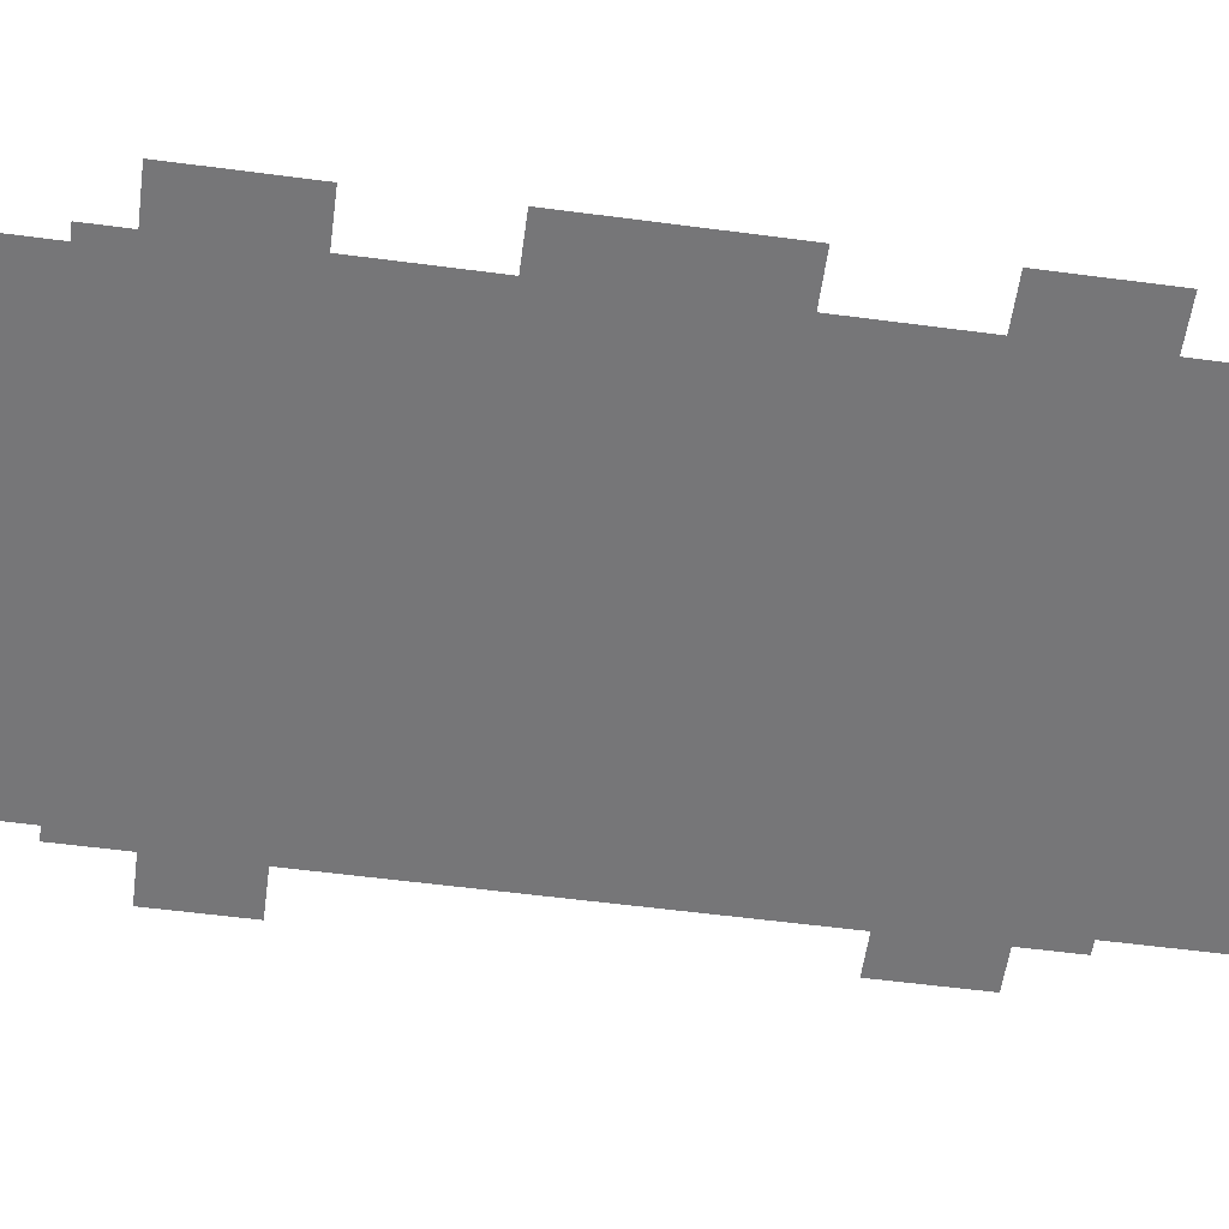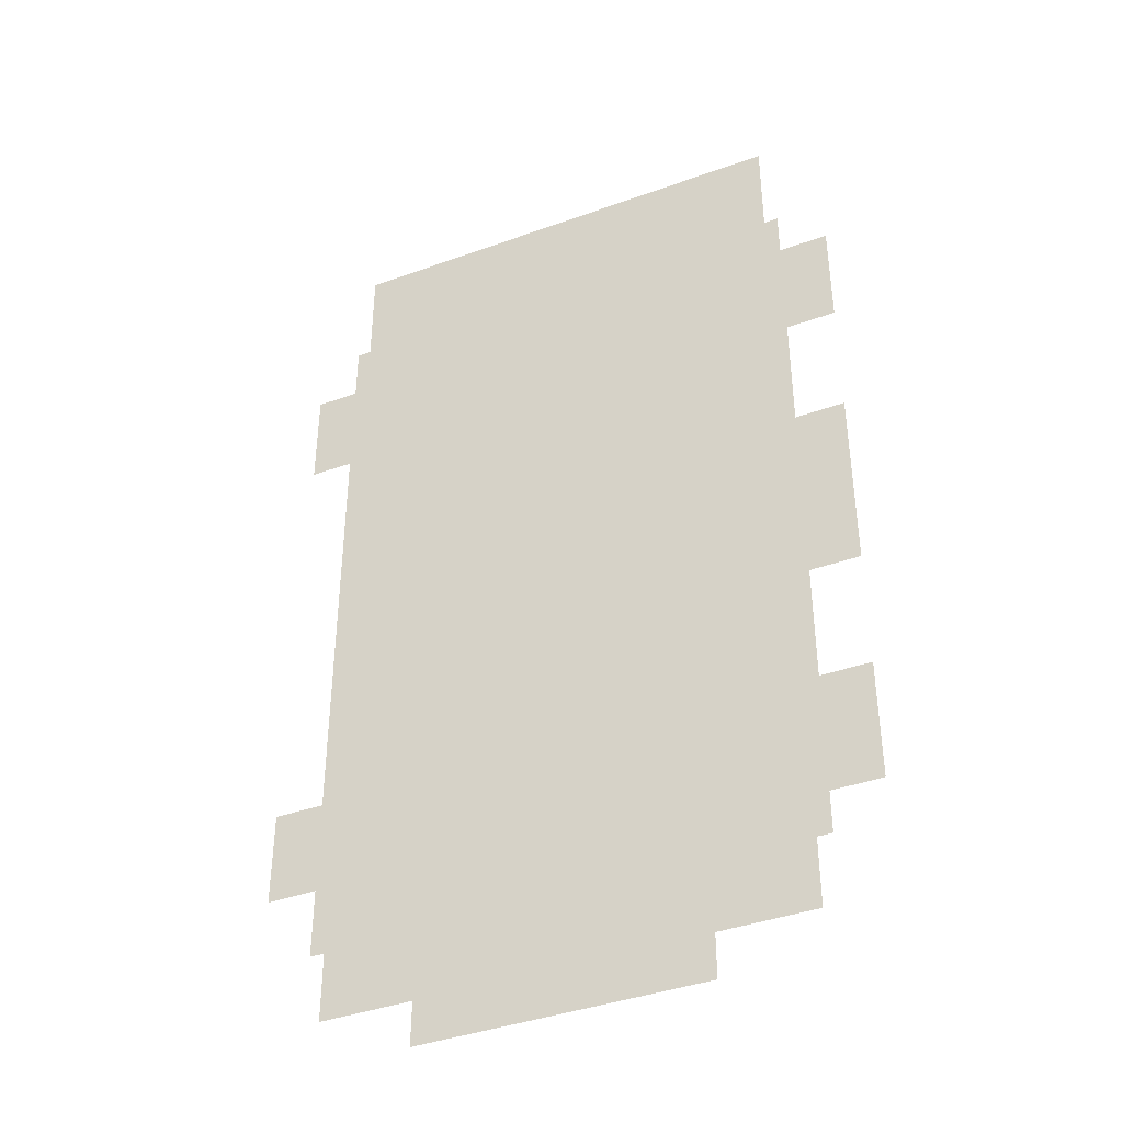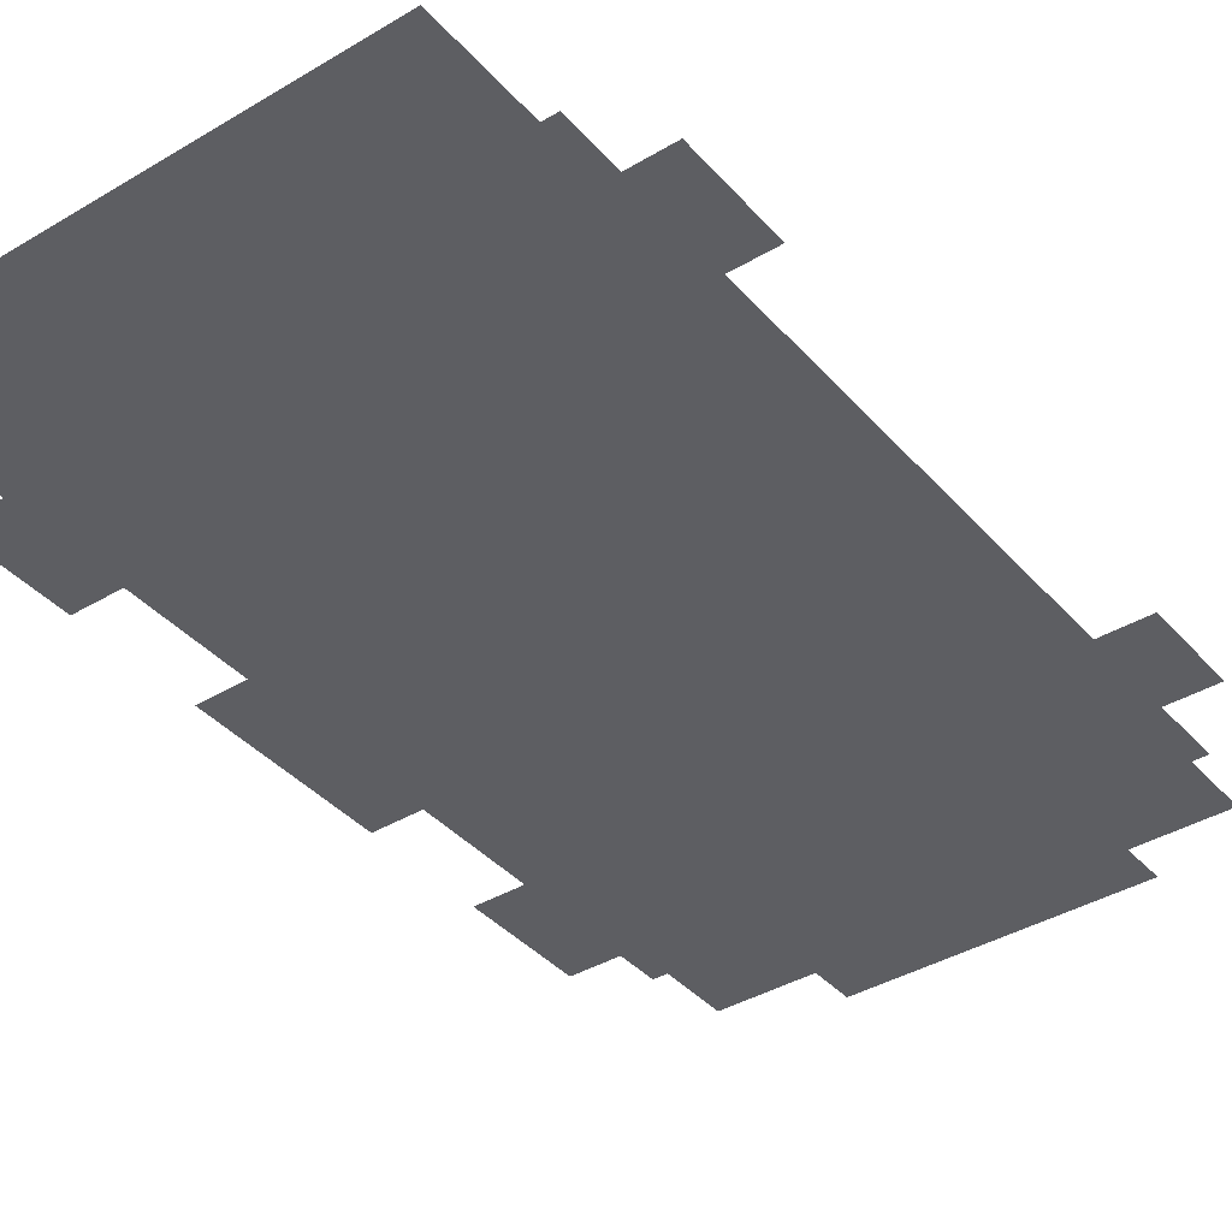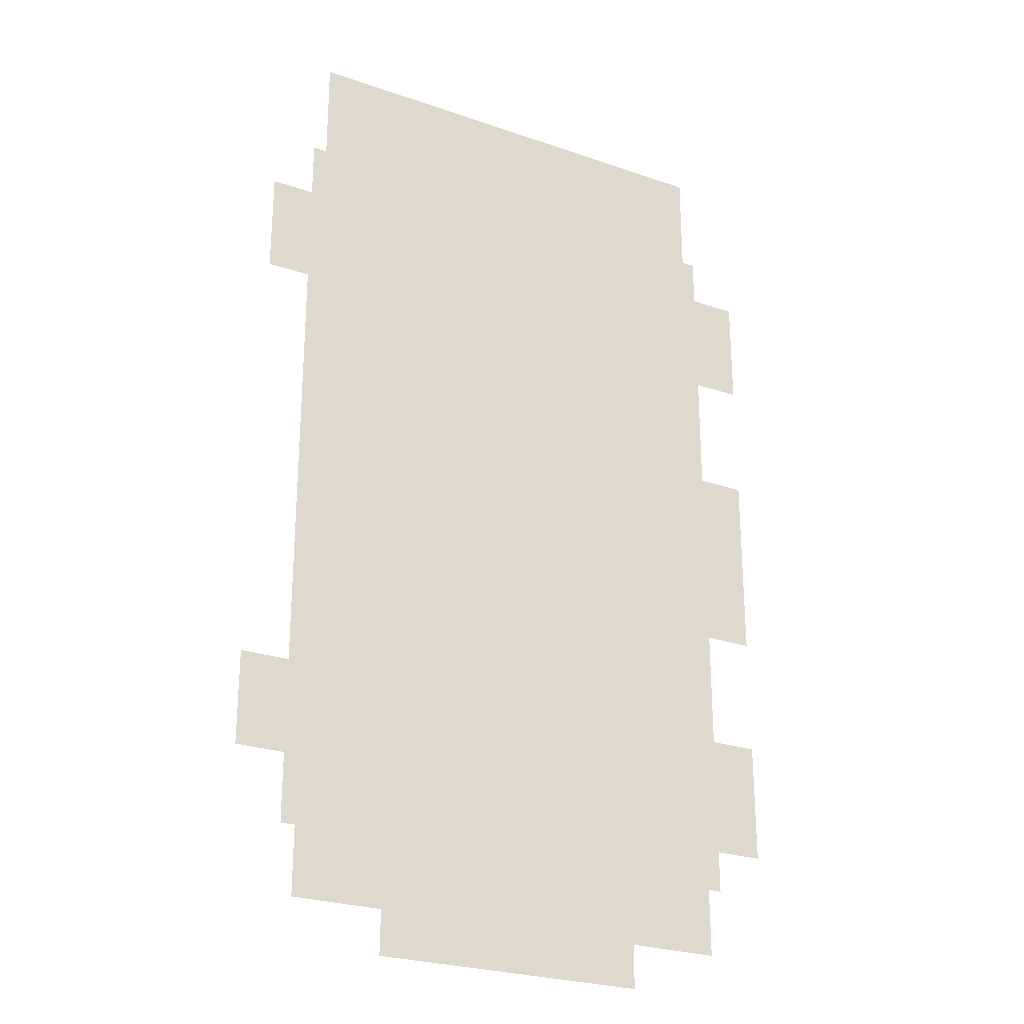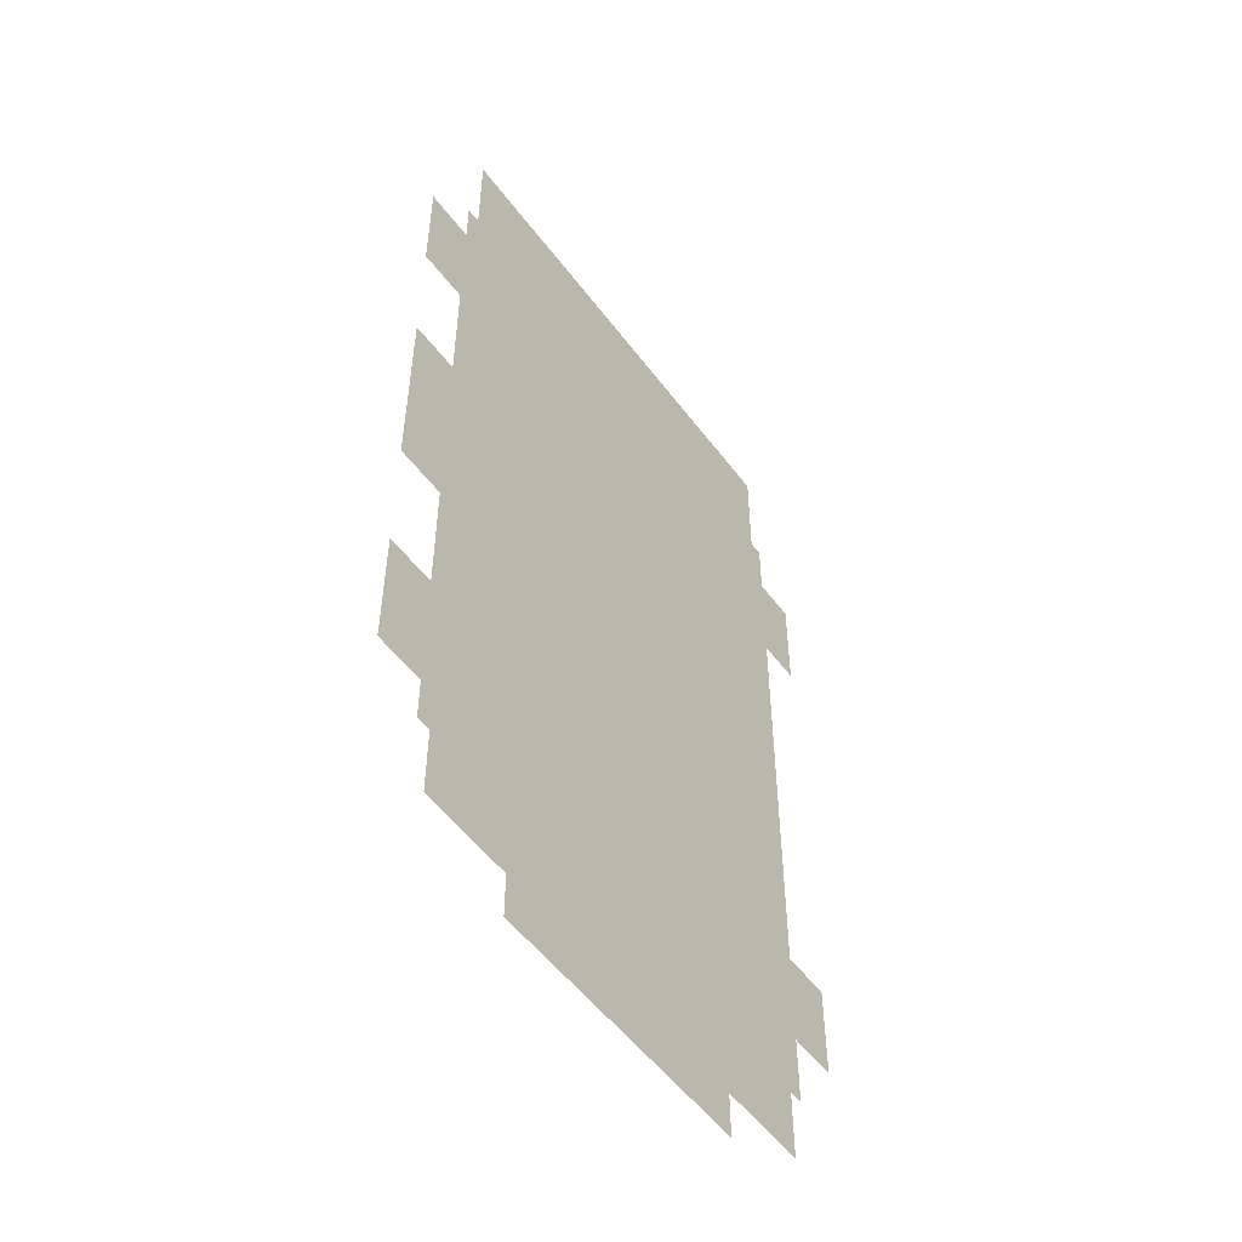
<metadata>
{"format":"obj","ext":"obj","renderer":"f3d","projection":"perspective","resolution":1024,"background":"white","views":[{"elev":-56.9,"azim":-97.8,"up":"+Y"},{"elev":-40.2,"azim":-156.0,"up":"+Z"},{"elev":-39.2,"azim":36.7,"up":"+Y"},{"elev":-25.8,"azim":151.1,"up":"+Z"},{"elev":-53.1,"azim":-54.1,"up":"+Z"}]}
</metadata>
<code>
g GroundPiece5
v -5.498 -0 -4.807
v -6.599 -0 -7.511
v -5.498 -0 -7.511
v -6.599 -0 -4.807
v 5.498 -0 -6.911
v 5.498 -0 -4.807
v 6.599 -0 -4.807
v 6.599 -0 -6.911
v -5.498 -0 -2.122
v 5.498 0 -2.122
v -5.498 -0 2.162
v -6.599 -0 -2.122
v -6.599 -0 2.162
v 5.498 -0 2.162
v -5.498 -0 4.934
v 5.498 0 4.934
v -5.498 -0 7.465
v -6.599 -0 4.934
v -6.599 -0 7.465
v 5.498 0 7.256
v 6.47 0 7.256
v 6.47 0 4.934
v -5.177 -0 8.564
v -5.498 -0 8.564
v 5.177 0 8.564
v 5.177 -0 10.96
v -5.177 -0 10.96
v 5.498 0 8.564
v -3.093 -0 -9.977
v 3.144 -0 -10.96
v 3.135 -0 -9.977
v -3.093 -0 -10.96
v -5.177 -0 -8.45
v 5.177 -0 -8.45
v 5.177 -0 -9.977
v -5.498 -0 -8.45
v 5.498 -0 -8.45
v -5.177 -0 -9.977
g GroundPiece5_0
f -36 -37 -38
f -37 -35 -38
f -34 -36 -38
f -33 -34 -38
f -33 -32 -34
f -32 -31 -34
f -33 -38 -30
f -29 -33 -30
f -29 -30 -28
f -30 -27 -28
f -27 -26 -28
f -25 -29 -28
f -25 -28 -24
f -23 -25 -24
f -23 -24 -22
f -24 -21 -22
f -21 -20 -22
f -19 -23 -22
f -19 -18 -23
f -18 -17 -23
f -19 -22 -16
f -22 -15 -16
f -14 -19 -16
f -13 -14 -16
f -12 -13 -16
f -14 -11 -19
f -8 -9 -10
f -9 -7 -10
f -10 -6 -8
f -8 -6 -5
f -5 -4 -8
f -5 -6 -36
f -6 -3 -36
f -34 -5 -36
f -34 -2 -5
f -10 -1 -6

</code>
